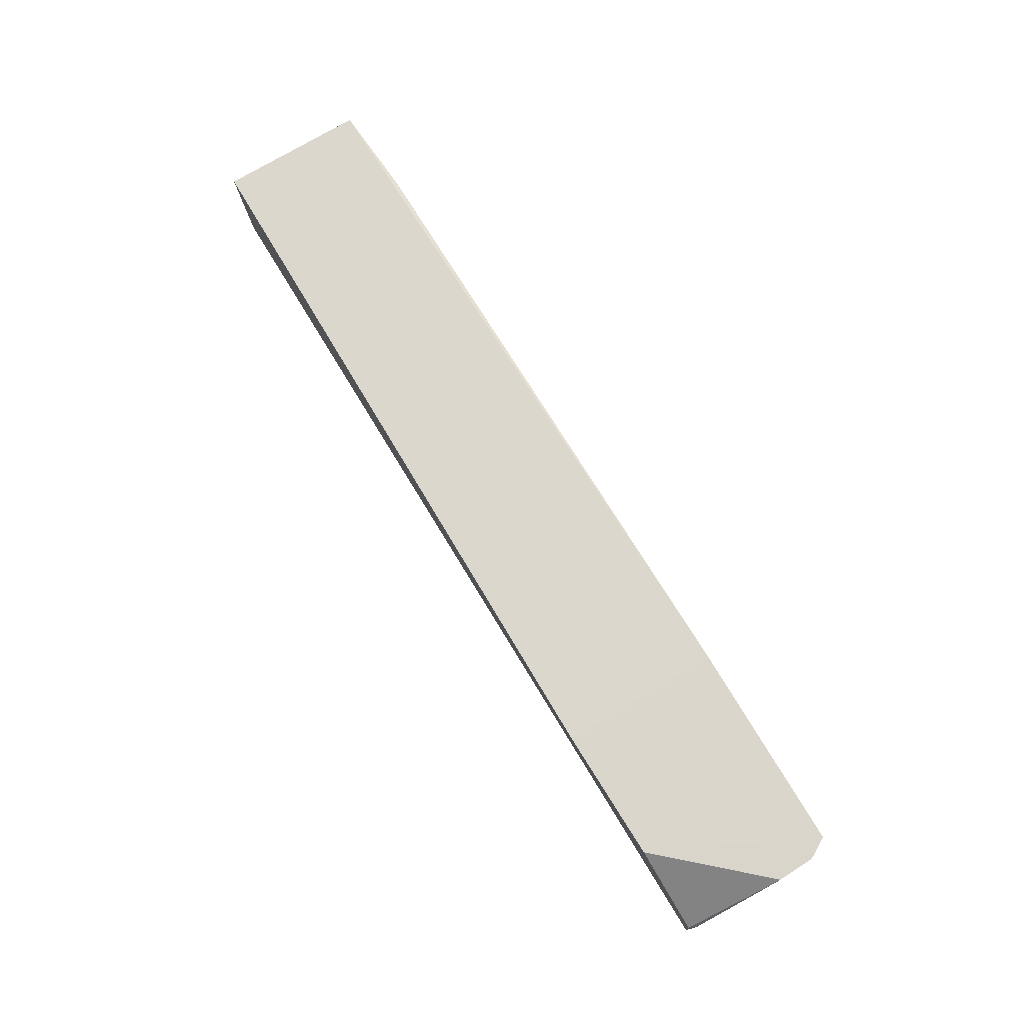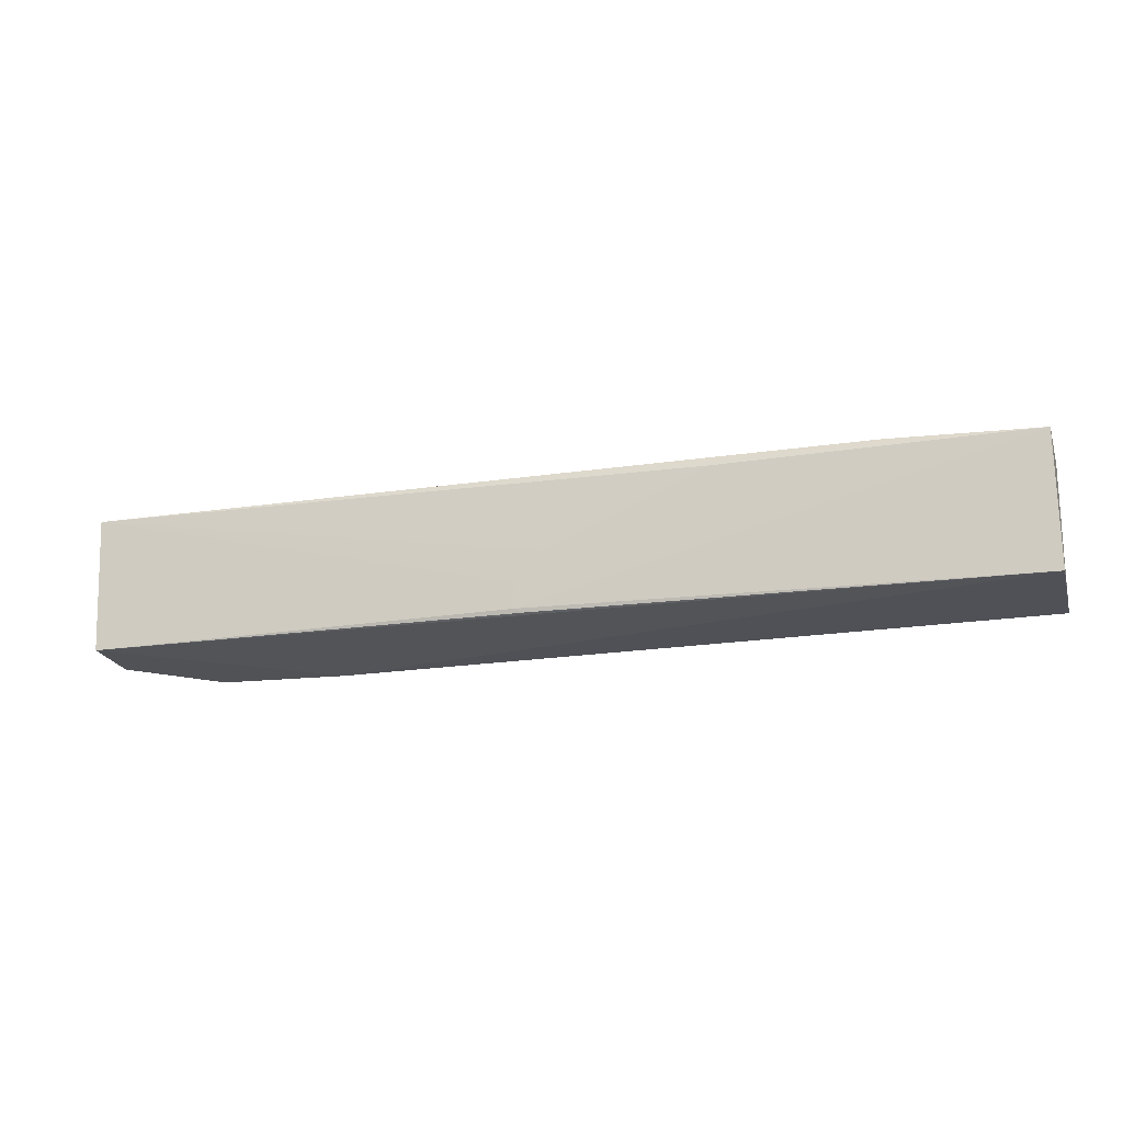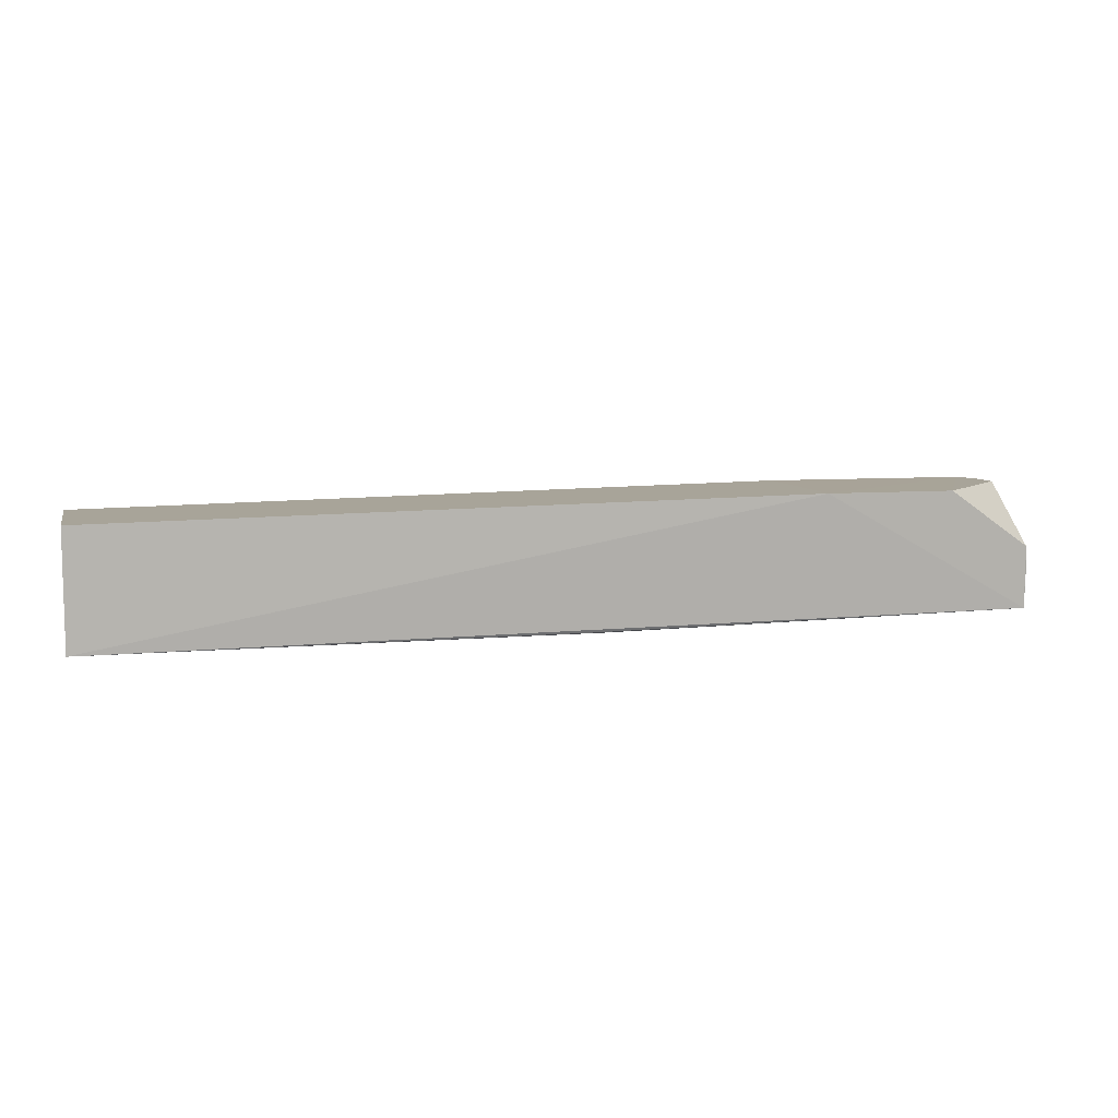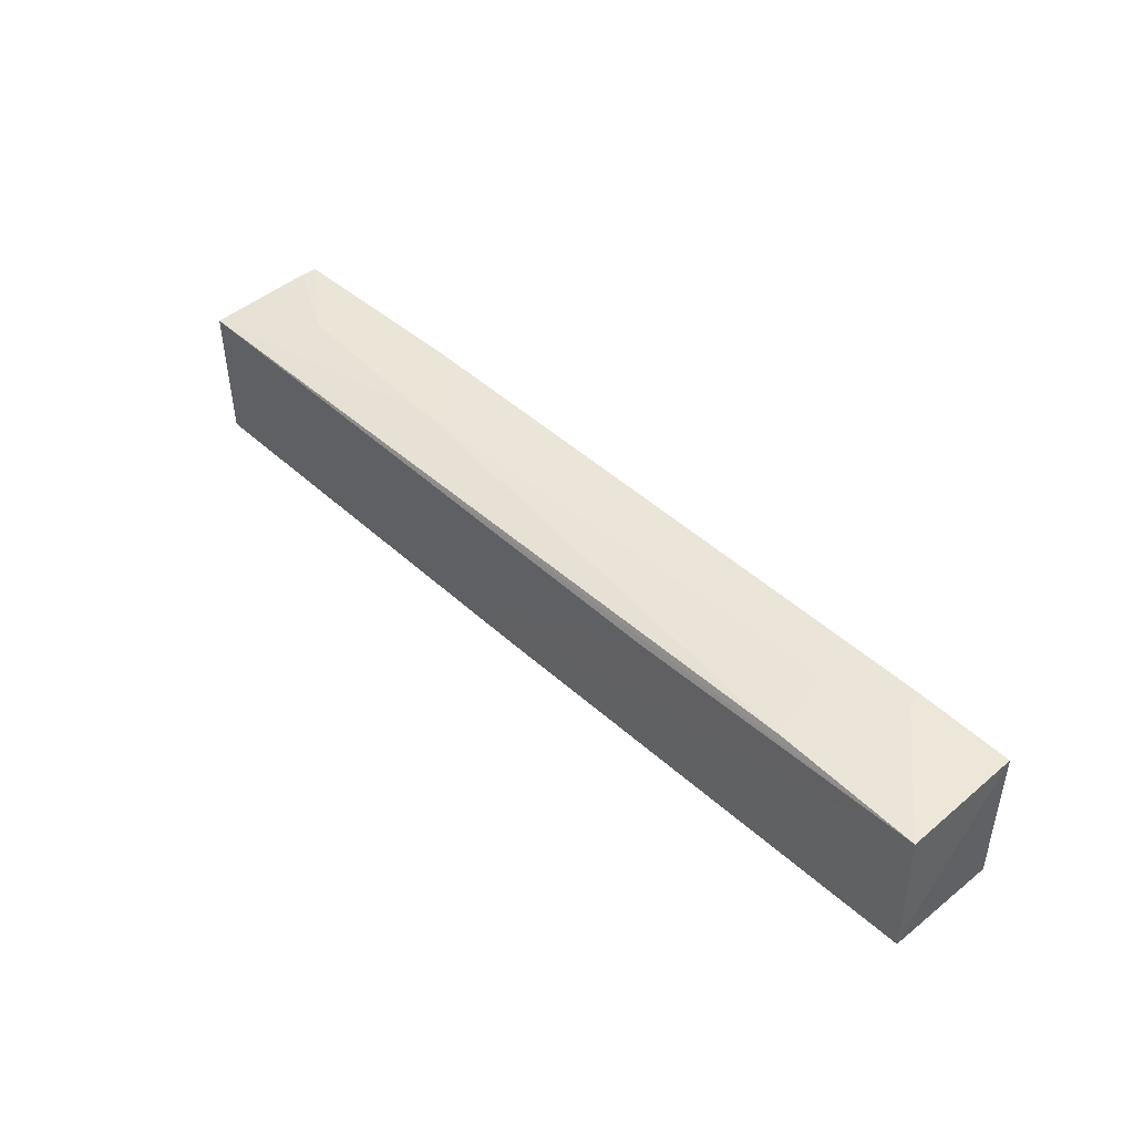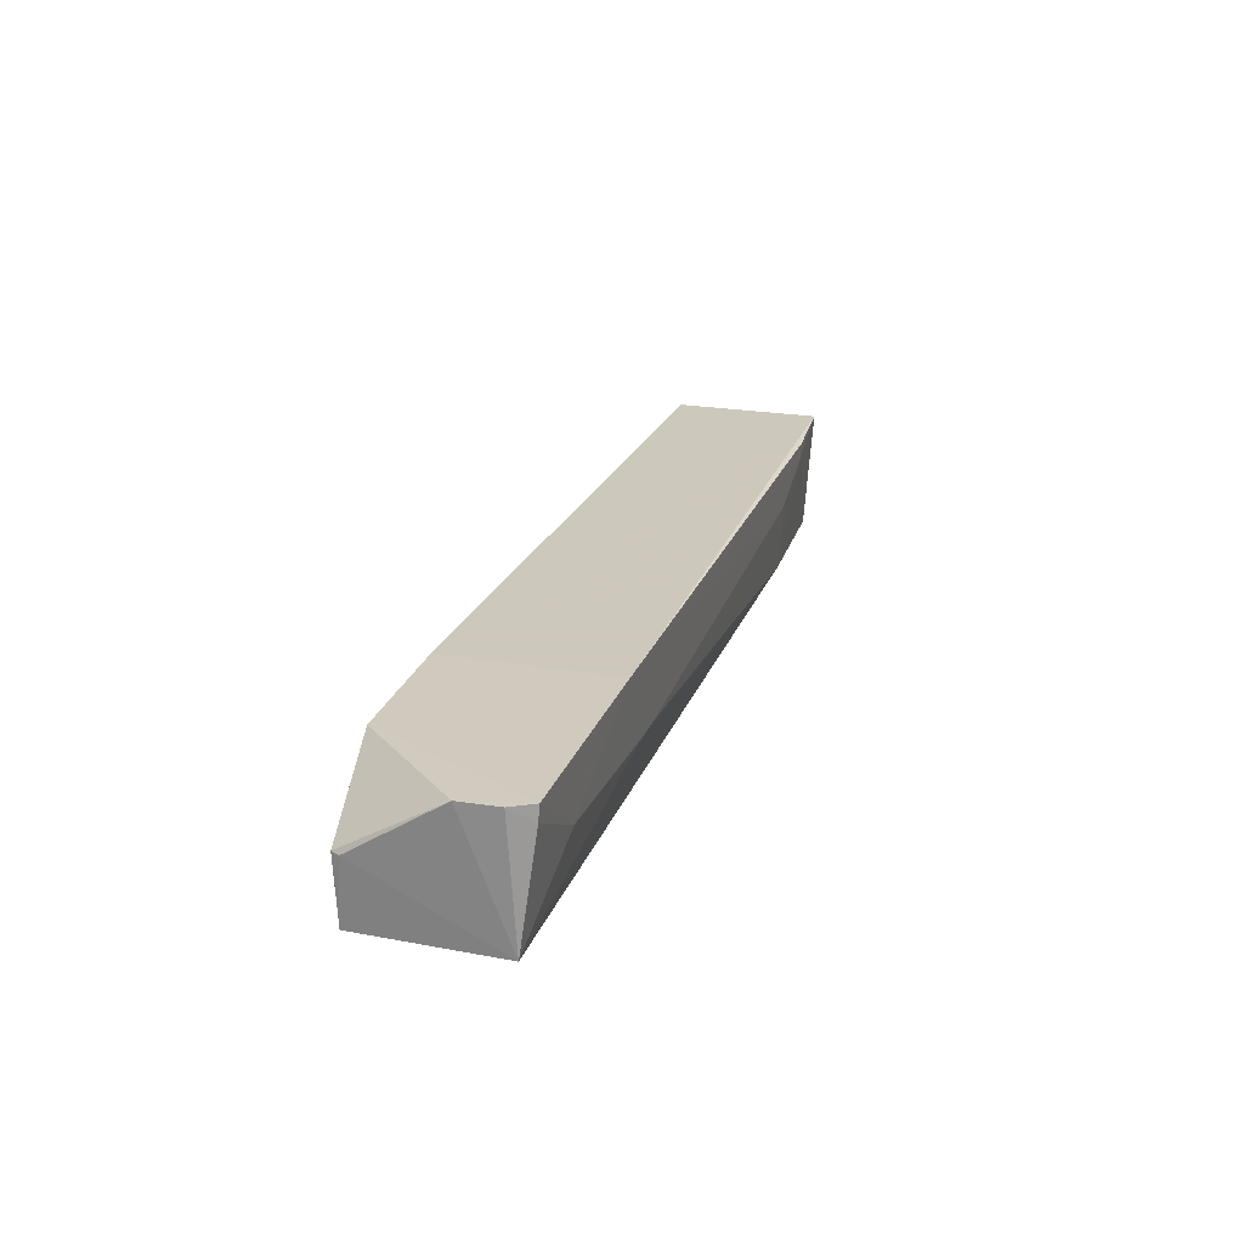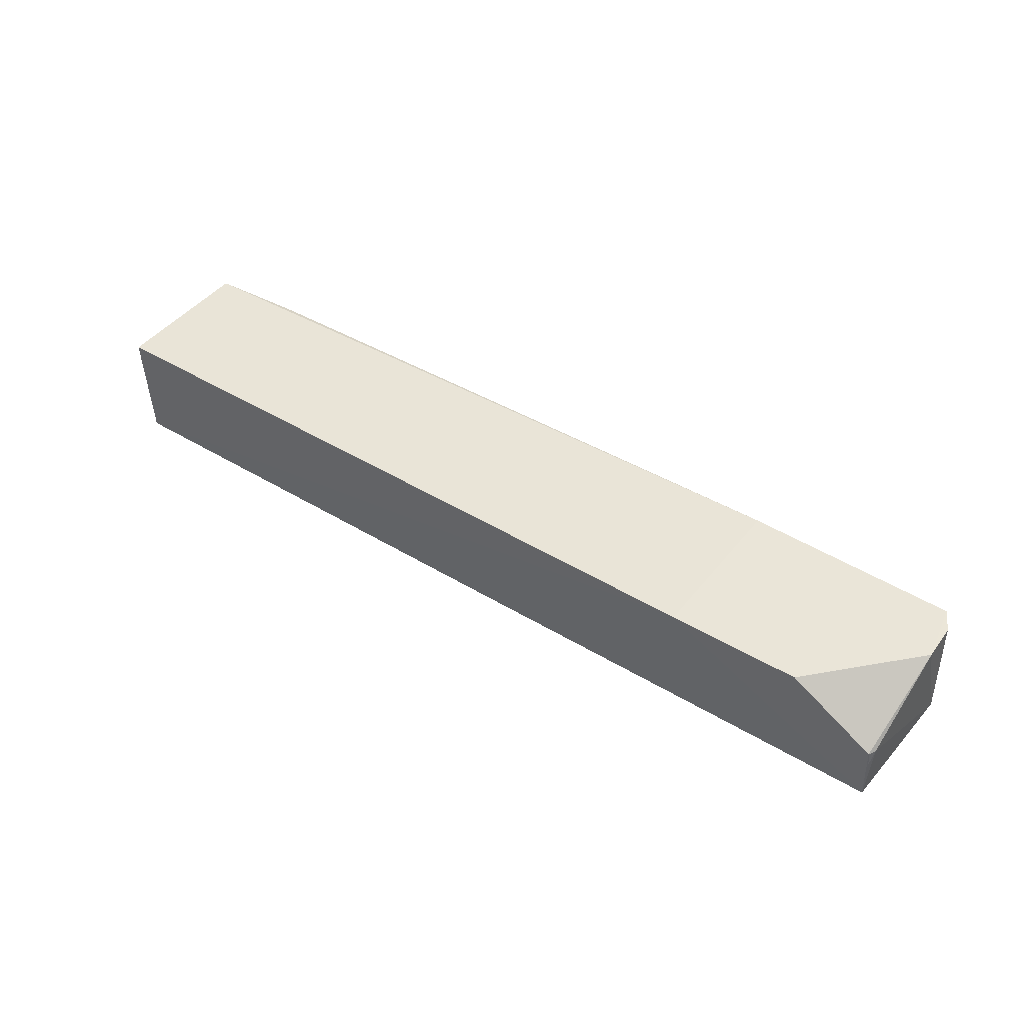
<metadata>
{"format":"obj","ext":"obj","renderer":"f3d","projection":"perspective","resolution":1024,"background":"white","views":[{"elev":73.6,"azim":58.9,"up":"+Z"},{"elev":-18.1,"azim":-164.8,"up":"+Y"},{"elev":6.9,"azim":-13.5,"up":"+Z"},{"elev":44.3,"azim":-134.0,"up":"+Y"},{"elev":23.3,"azim":106.6,"up":"+Z"},{"elev":44.7,"azim":35.7,"up":"+Z"}]}
</metadata>
<code>
v 0.0686 0.01171 0.02052
v 0.06986 -0.009821 0.01181
v 0.07039 0.009752 0.002889
v -0.06862 0.009589 0.0007773
v -0.06904 -0.01101 0.01833
v 0.003076 -0.01014 0.001276
v 0.0268 0.01152 0.009818
v 0.07045 0.00309 0.02046
v -0.06902 0.01073 0.01838
v 0.06951 -0.01043 0.002584
v -0.02286 0.008846 0.001123
v -0.06891 -0.01032 0.000775
v 0.057 0.01151 0.01198
v -0.04657 0.01041 0.001492
v 0.07029 0.008605 0.02048
v 0.05696 -0.01169 0.02048
v -0.05515 0.01163 0.01835
v 0.00509 -0.005662 0.001153
v 0.03755 0.01192 0.02051
v 0.0688 0.01158 0.01832
v 0.03105 0.0115 0.009849
v 0.06935 -0.01096 0.0119
v 0.03756 -0.01197 0.02048
v -0.04434 0.01149 0.012
v -0.05515 0.01158 0.01621
v 0.005195 -0.009513 0.001109
v 0.0008877 -0.001342 0.001197
v 0.06957 -0.01073 0.009586
f 8 2 3
f 10 3 2
f 11 4 3
f 12 9 4
f 12 5 9
f 12 6 10
f 14 3 4
f 15 8 3
f 15 1 8
f 16 8 1
f 18 3 10
f 18 4 11
f 19 13 7
f 19 1 13
f 19 17 9
f 20 13 1
f 20 3 13
f 20 15 3
f 20 1 15
f 21 13 3
f 21 7 13
f 21 14 7
f 21 3 14
f 22 2 8
f 22 8 16
f 22 16 10
f 23 12 10
f 23 10 16
f 23 5 12
f 23 16 1
f 23 1 19
f 23 19 9
f 23 9 5
f 24 7 14
f 24 19 7
f 25 4 9
f 25 9 17
f 25 17 19
f 25 19 24
f 25 24 14
f 25 14 4
f 26 18 10
f 26 10 6
f 26 6 12
f 26 12 4
f 26 4 18
f 27 18 11
f 27 11 3
f 27 3 18
f 28 22 10
f 28 10 2
f 28 2 22

</code>
